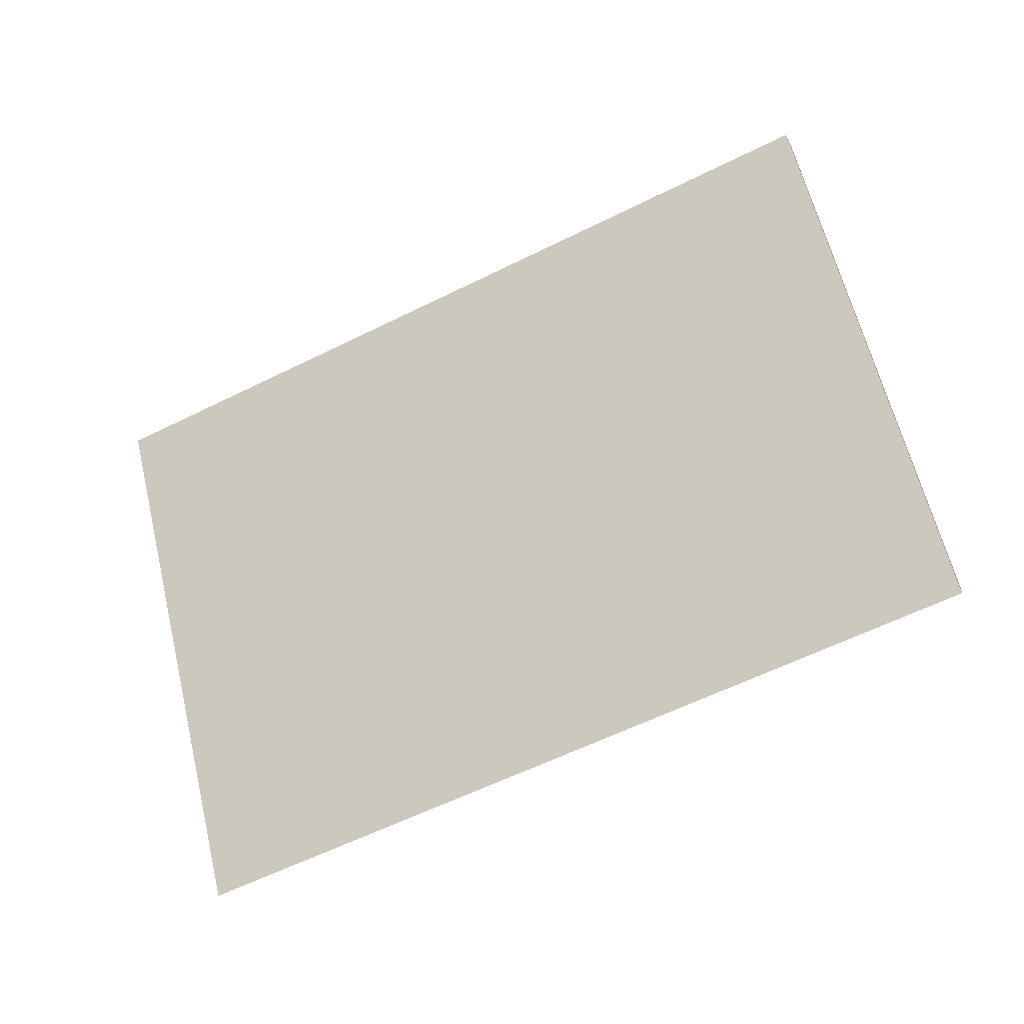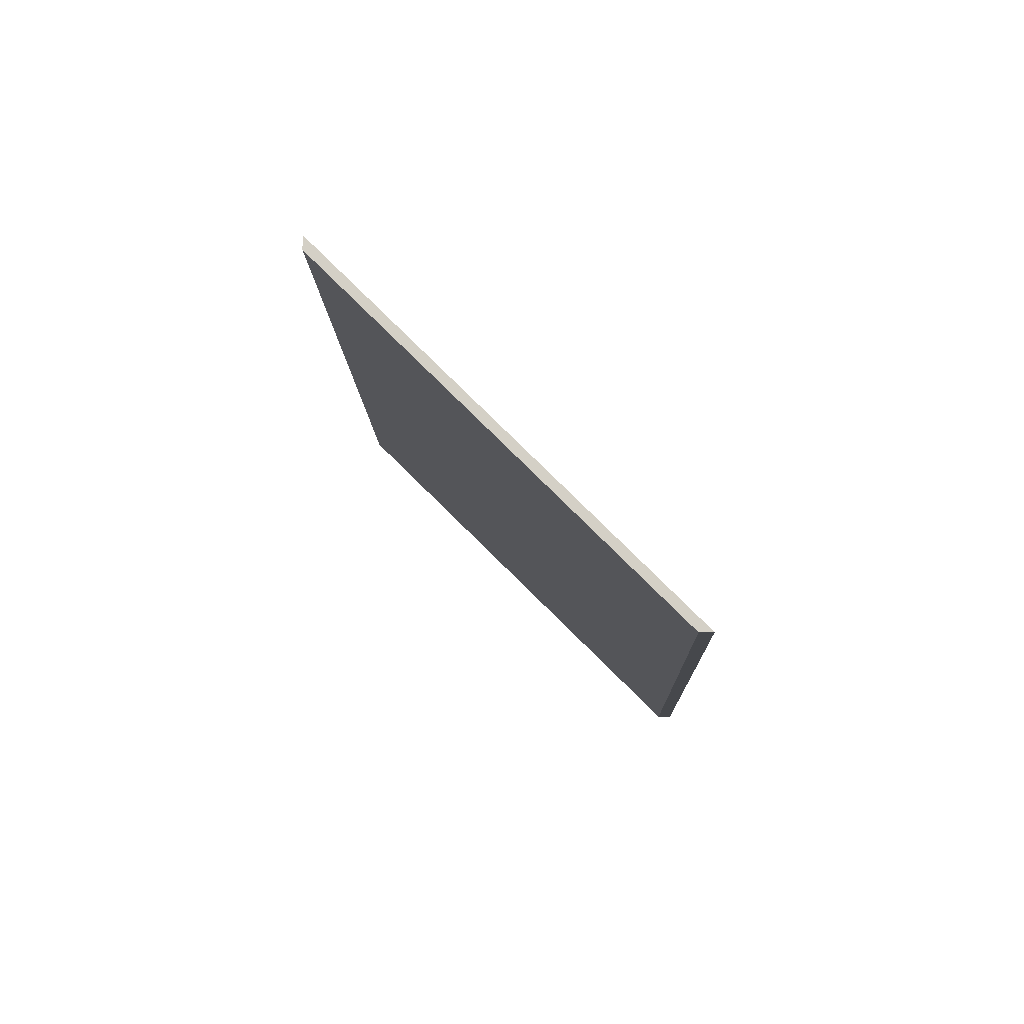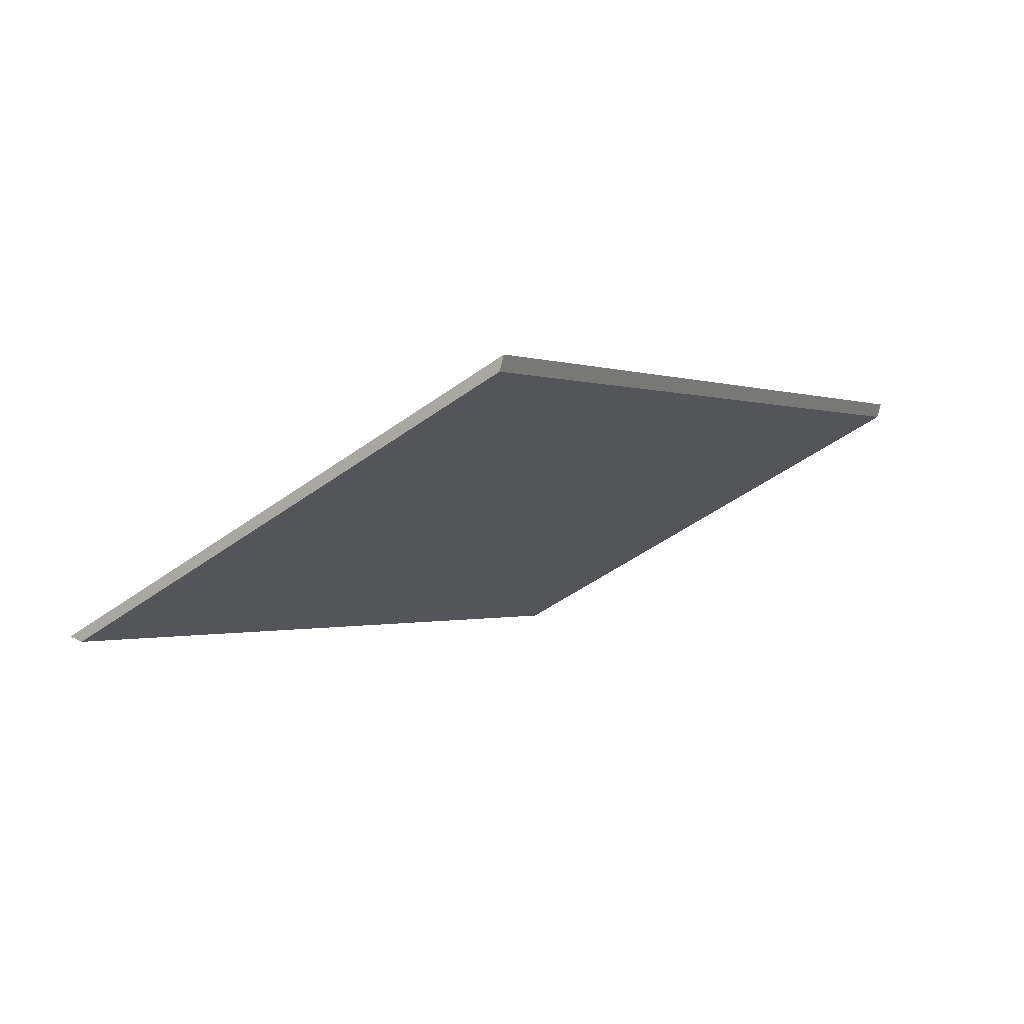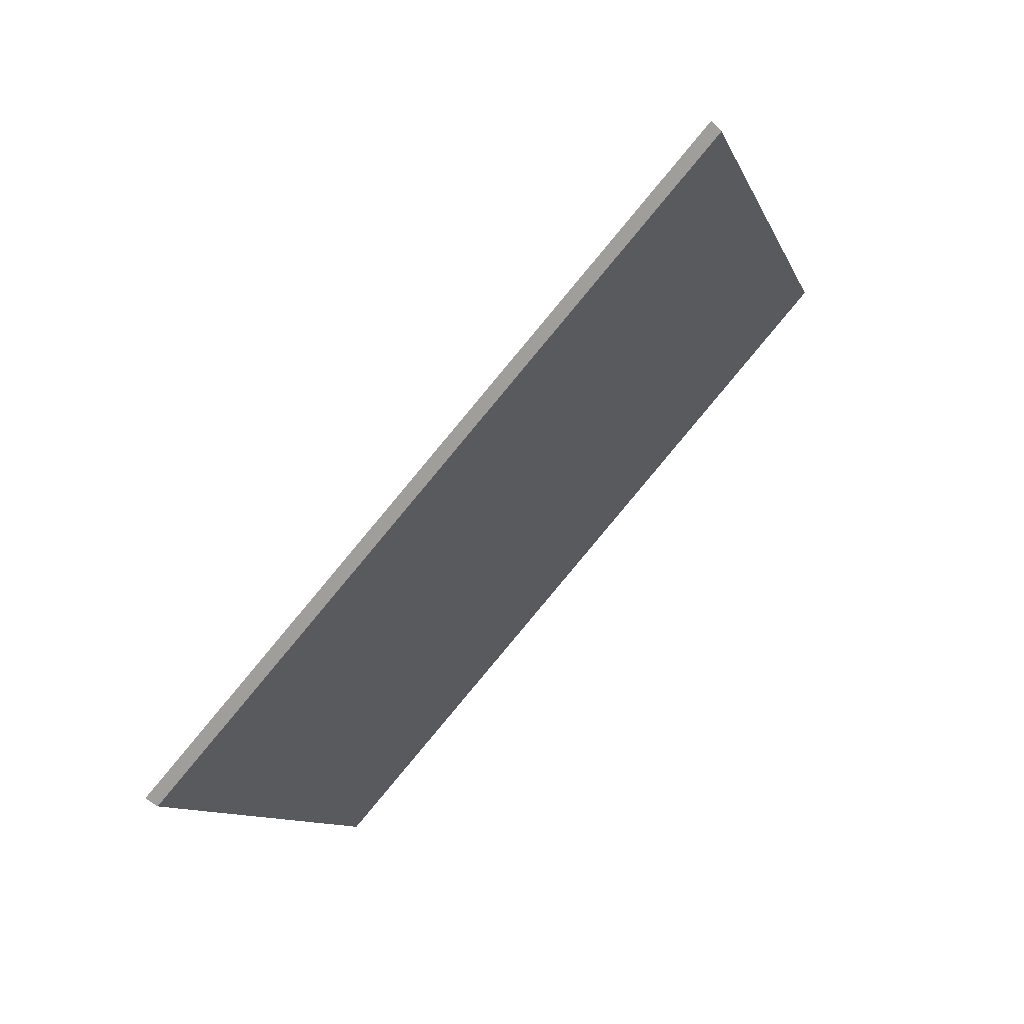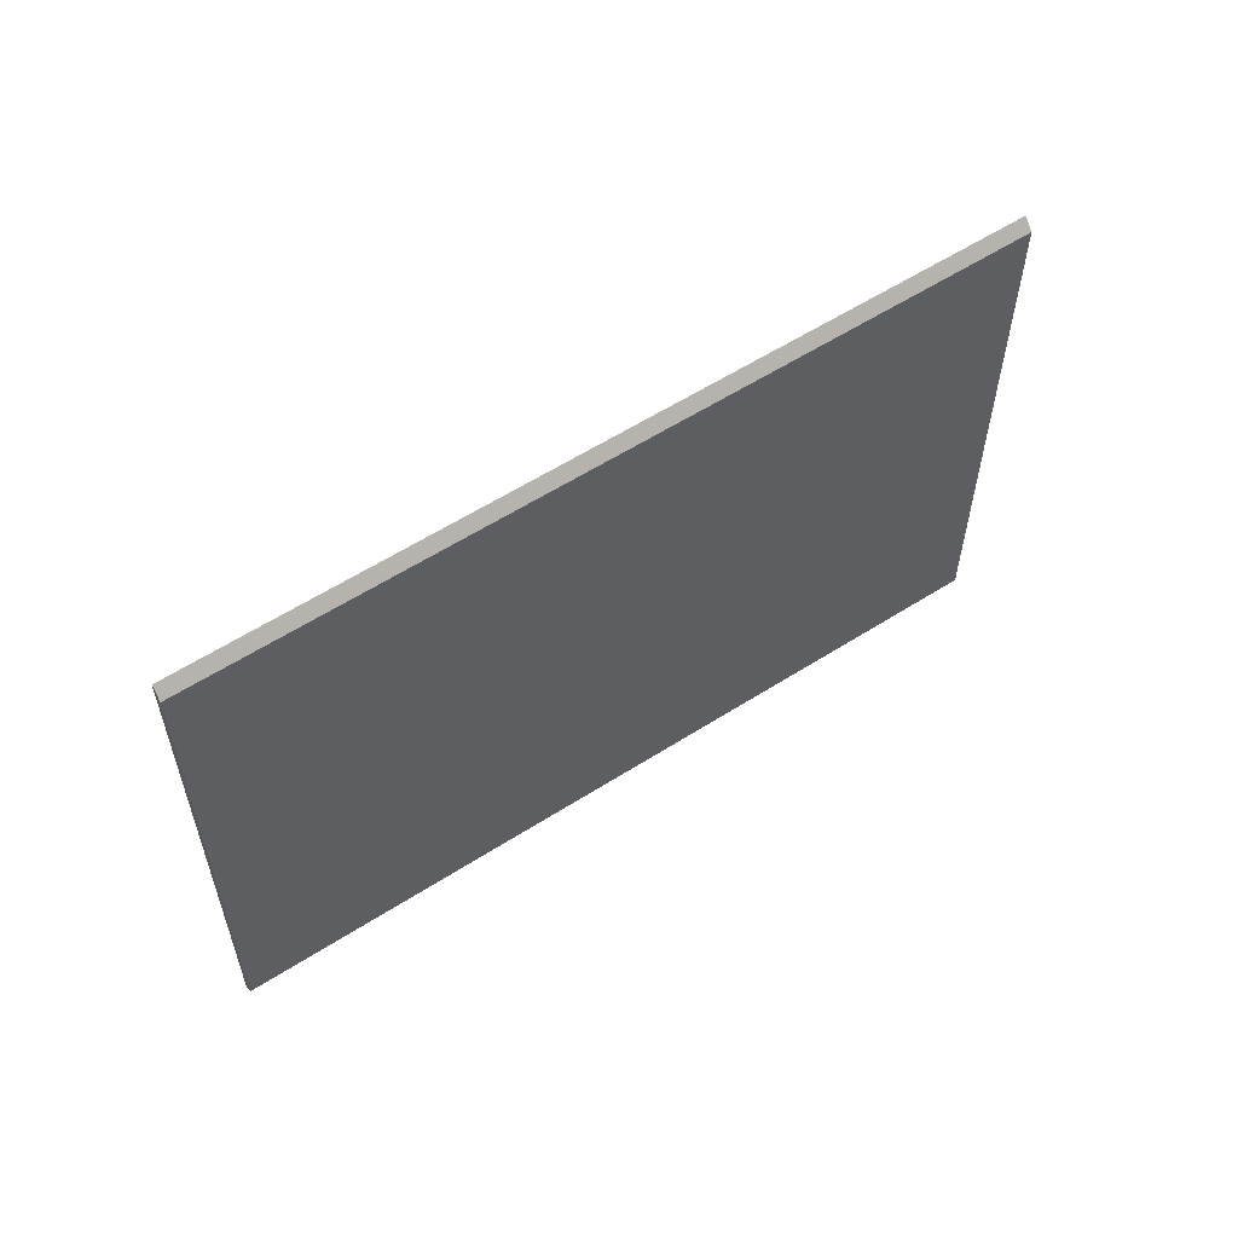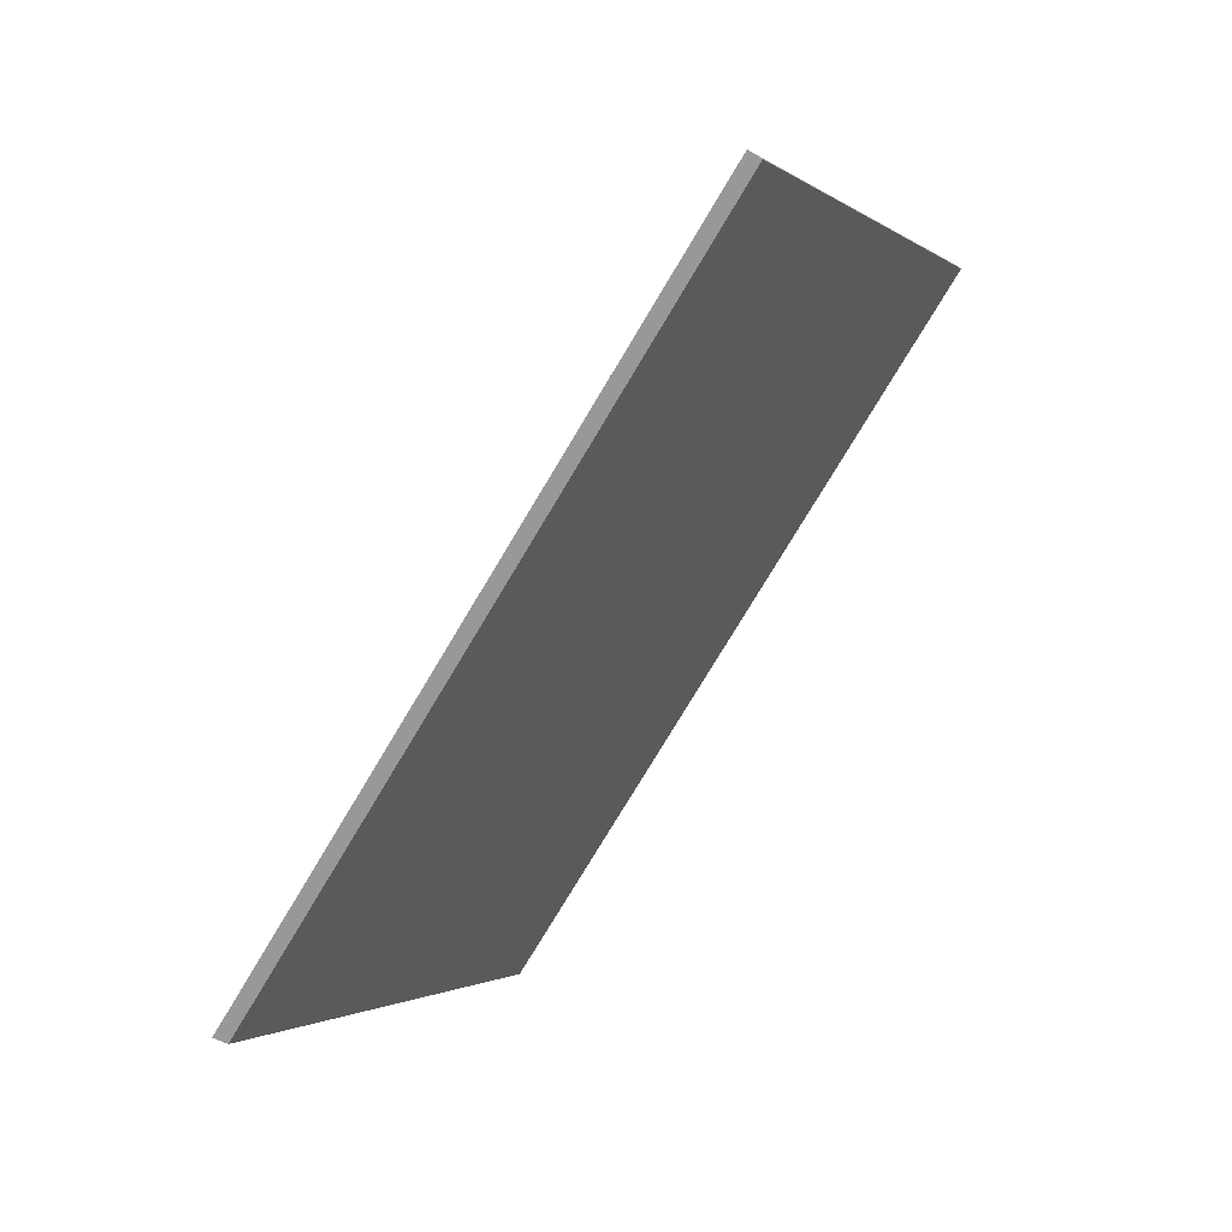
<metadata>
{"format":"obj","ext":"obj","renderer":"f3d","projection":"perspective","resolution":1024,"background":"white","views":[{"elev":21.9,"azim":-175.5,"up":"+Z"},{"elev":-11.2,"azim":-61.7,"up":"+Y"},{"elev":31.5,"azim":-53.6,"up":"+Z"},{"elev":-52.9,"azim":-136.1,"up":"+Z"},{"elev":-71.8,"azim":-157.7,"up":"+Z"},{"elev":-46.4,"azim":-125.4,"up":"+Z"}]}
</metadata>
<code>
v 2.327 0.01924 1.18
v 2.353 -0.04662 1.241
v 2.226 -0.04662 1.305
v 2.198 0.01966 1.246
v 2.198 0.0223 1.246
v 2.198 0.01966 1.246
v 2.226 -0.04662 1.305
v 2.227 -0.04662 1.308
v 2.227 -0.04662 1.308
v 2.226 -0.04662 1.305
v 2.353 -0.04662 1.241
v 2.355 -0.04662 1.243
v 2.355 -0.04662 1.243
v 2.353 -0.04662 1.241
v 2.327 0.01924 1.18
v 2.327 0.02188 1.18
v 2.327 0.02188 1.18
v 2.327 0.01924 1.18
v 2.198 0.01966 1.246
v 2.198 0.0223 1.246
v 2.198 0.0223 1.246
v 2.227 -0.04662 1.308
v 2.355 -0.04662 1.243
v 2.327 0.02188 1.18
f 1 2 3
f 1 3 4
f 5 6 7
f 5 7 8
f 9 10 11
f 9 11 12
f 13 14 15
f 13 15 16
f 17 18 19
f 17 19 20
f 21 22 23
f 21 23 24

</code>
